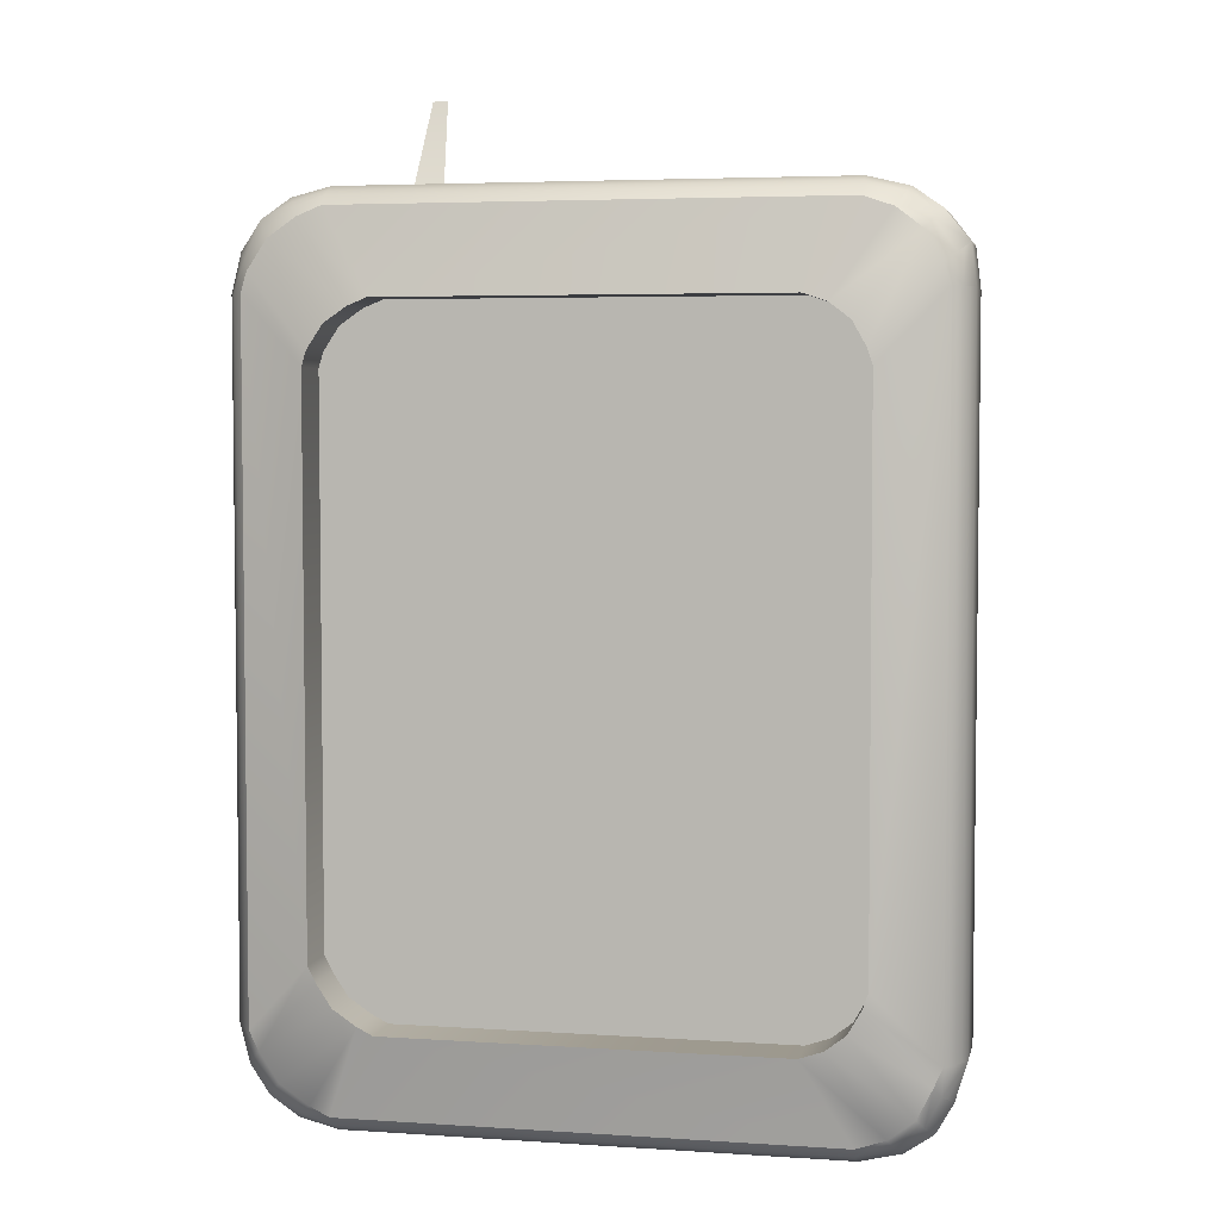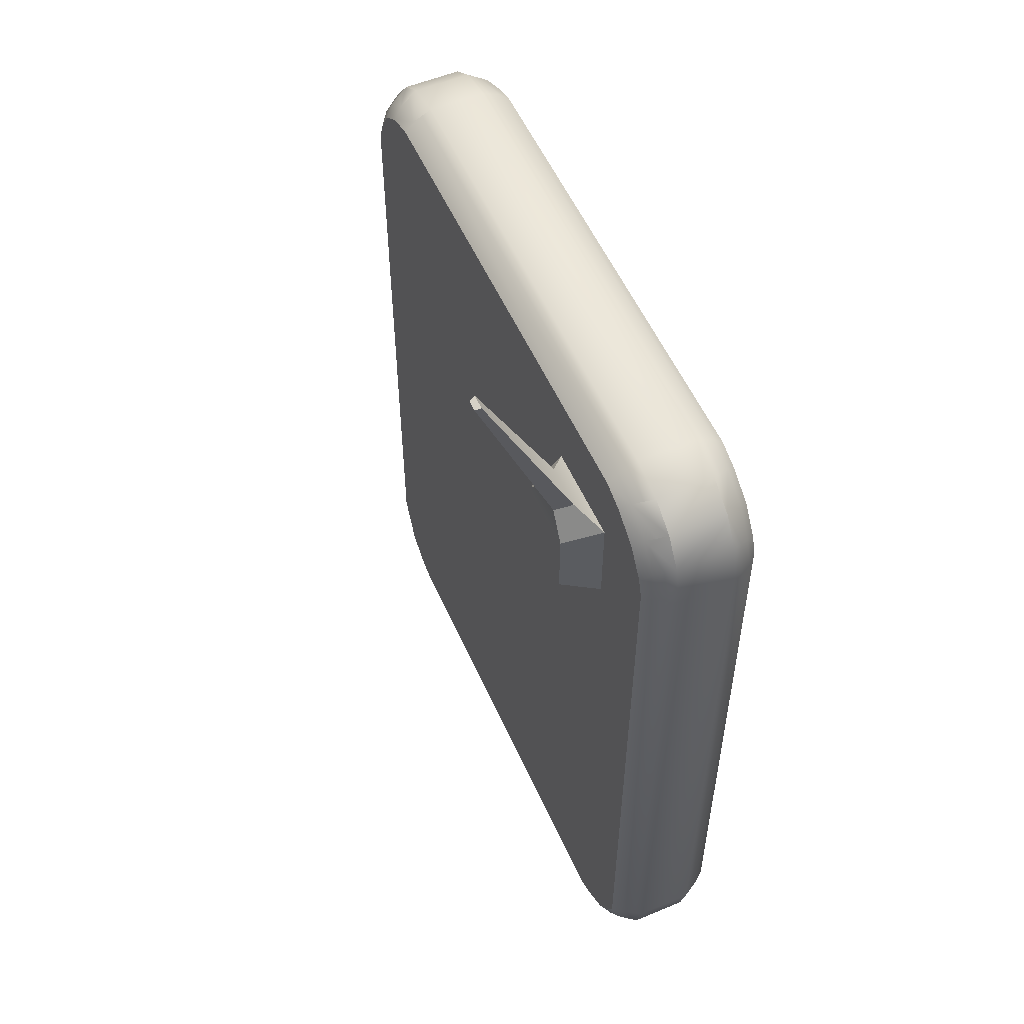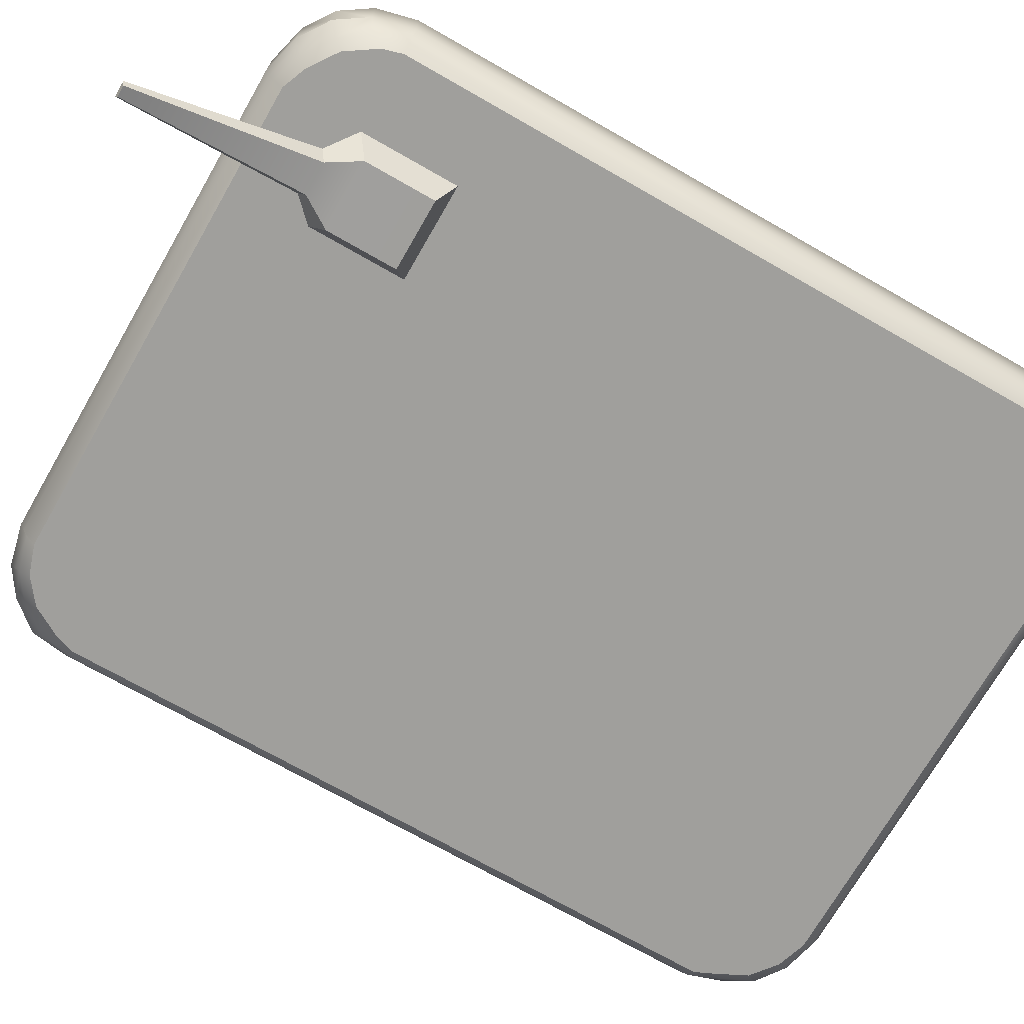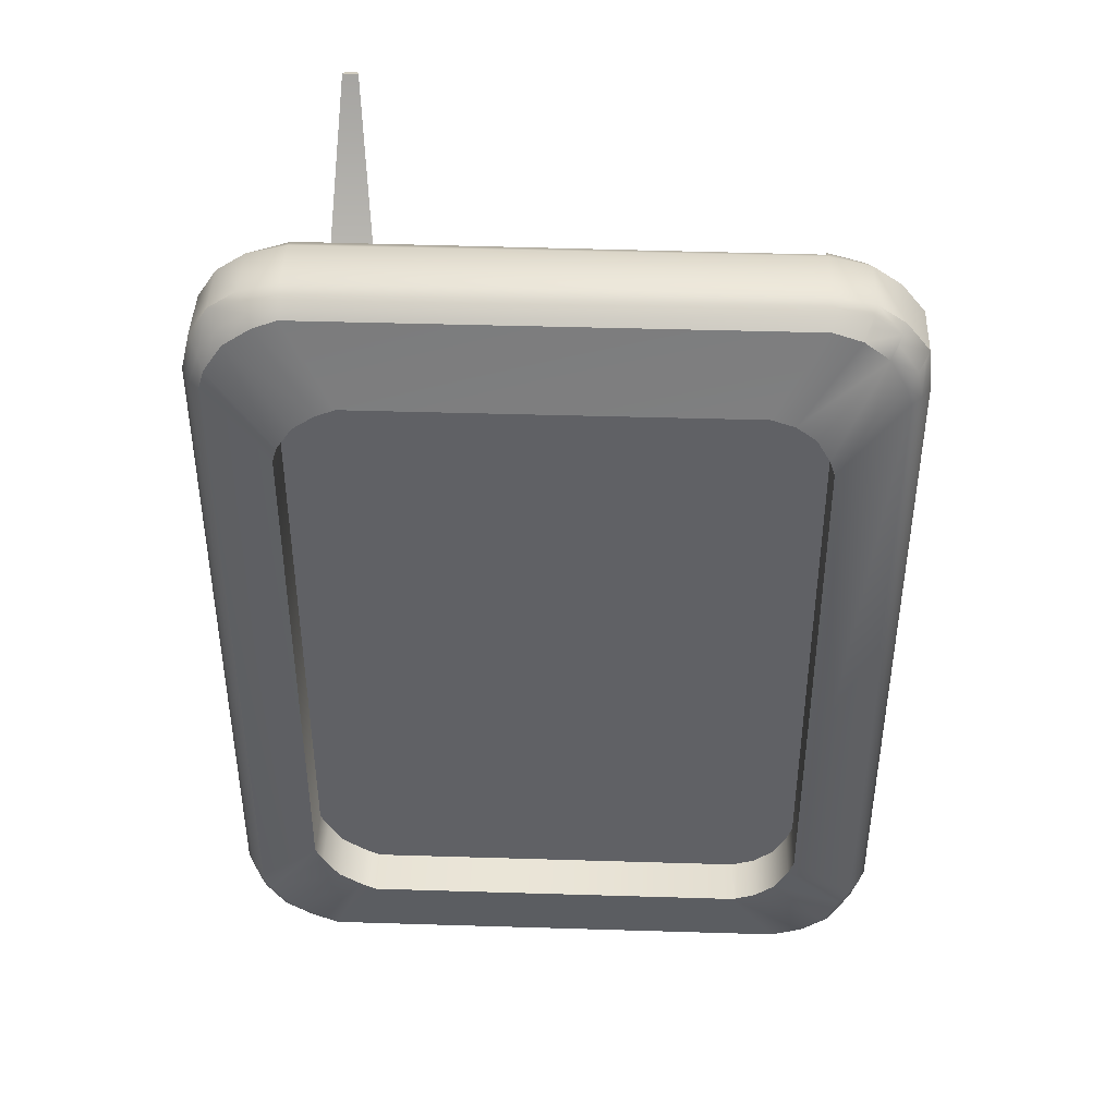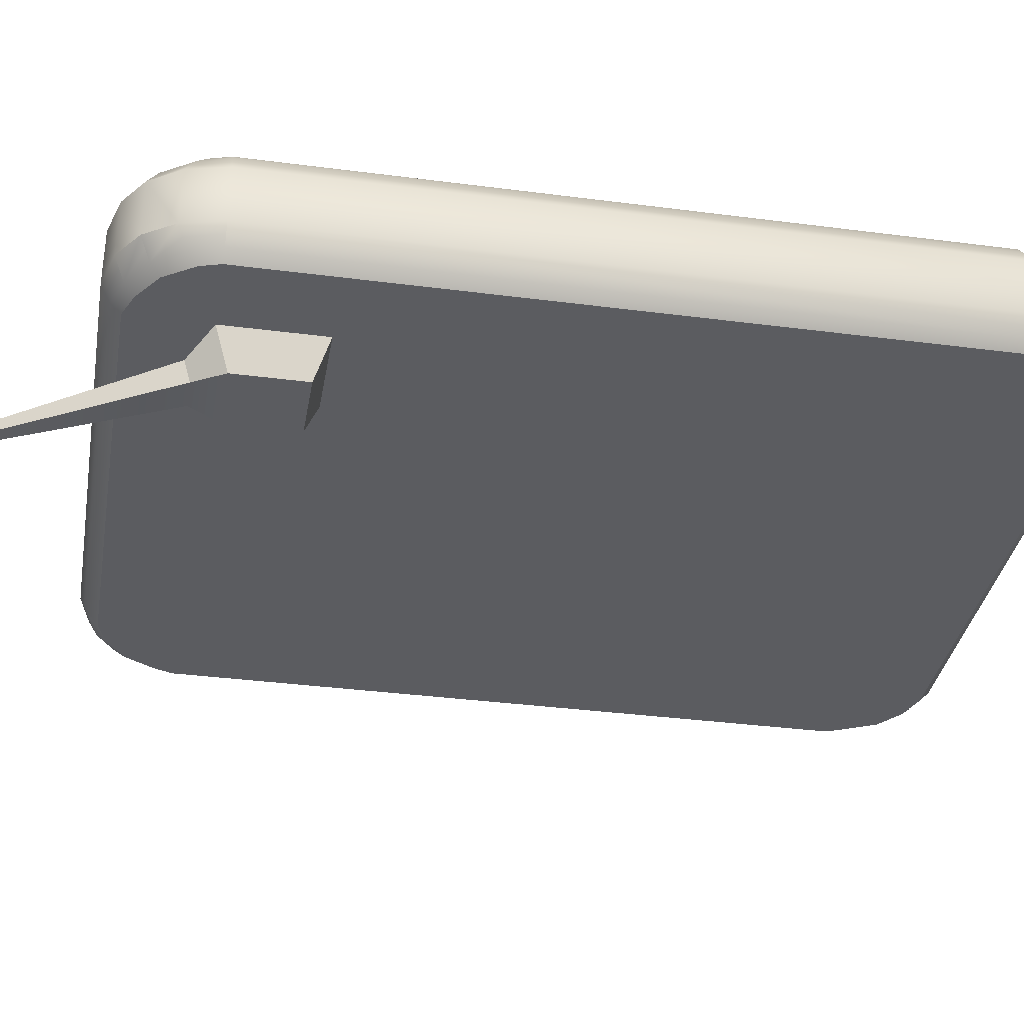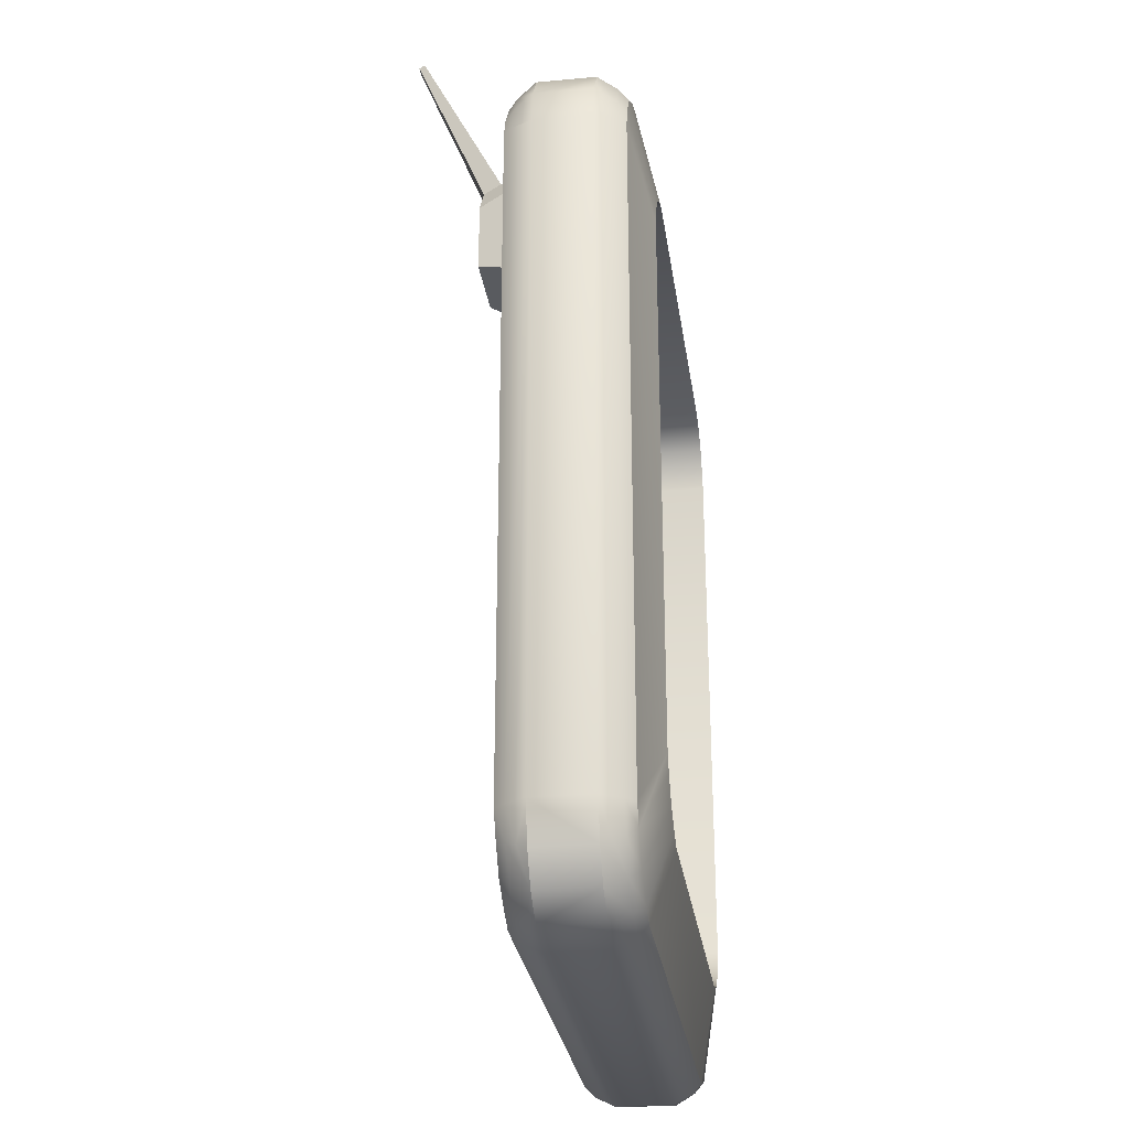
<metadata>
{"format":"obj","ext":"obj","renderer":"f3d","projection":"perspective","resolution":1024,"background":"white","views":[{"elev":4.4,"azim":12.1,"up":"+Y"},{"elev":55.0,"azim":-113.8,"up":"+Y"},{"elev":-71.2,"azim":-119.8,"up":"+Z"},{"elev":42.4,"azim":2.1,"up":"+Y"},{"elev":-34.9,"azim":-99.9,"up":"+Z"},{"elev":-27.8,"azim":-82.0,"up":"+Y"}]}
</metadata>
<code>
o Cube
v 0.4102 0.33 0.48
v 0.4342 0.314 0.48
v 0.3942 0.354 0.48
v 0.895 0.33 0.48
v 0.9086 0.354 0.48
v 0.8742 0.314 0.48
v 0.8502 0.306 0.48
v 0.4502 0.306 0.48
v 0.4065 0.97 0.48
v 0.4297 0.986 0.48
v 0.3905 0.946 0.48
v 0.8945 0.97 0.48
v 0.9081 0.946 0.48
v 0.8737 0.986 0.48
v 0.3857 0.93 0.48
v 0.3862 0.37 0.48
v 0.8497 0.994 0.48
v 0.4497 0.994 0.48
v 0.9137 0.93 0.48
v 0.9142 0.37 0.48
v 0.4102 0.33 0.53
v 0.4342 0.314 0.53
v 0.3942 0.354 0.53
v 0.895 0.33 0.53
v 0.9086 0.354 0.53
v 0.8742 0.314 0.53
v 0.8502 0.306 0.53
v 0.4502 0.306 0.53
v 0.4065 0.97 0.53
v 0.4297 0.986 0.53
v 0.3905 0.946 0.53
v 0.8945 0.97 0.53
v 0.9081 0.946 0.53
v 0.8737 0.986 0.53
v 0.3857 0.93 0.53
v 0.3862 0.37 0.53
v 0.8497 0.994 0.53
v 0.4497 0.994 0.53
v 0.9137 0.93 0.53
v 0.9142 0.37 0.53
v 0.35 0.25 0.51
v 0.35 0.25 0.39
v 0.38 0.23 0.39
v 0.33 0.28 0.39
v 0.3401 0.24 0.4
v 0.37 0.22 0.4
v 0.3201 0.27 0.4
v 0.3301 0.23 0.42
v 0.36 0.21 0.42
v 0.31 0.26 0.42
v 0.3351 0.235 0.41
v 0.365 0.215 0.41
v 0.315 0.265 0.41
v 0.38 0.23 0.51
v 0.33 0.28 0.51
v 0.3401 0.24 0.5
v 0.37 0.22 0.5
v 0.3201 0.27 0.5
v 0.3301 0.23 0.48
v 0.36 0.21 0.48
v 0.31 0.26 0.48
v 0.3351 0.235 0.49
v 0.365 0.215 0.49
v 0.315 0.265 0.49
v 0.956 0.25 0.39
v 0.971 0.28 0.39
v 0.93 0.23 0.39
v 0.9 0.22 0.39
v 0.4 0.22 0.39
v 0.963 0.24 0.4
v 0.978 0.27 0.4
v 0.9361 0.22 0.4
v 0.9 0.21 0.4
v 0.4 0.21 0.4
v 0.971 0.23 0.42
v 0.988 0.26 0.42
v 0.9421 0.21 0.42
v 0.9 0.2 0.42
v 0.4 0.2 0.42
v 0.967 0.235 0.41
v 0.982 0.265 0.41
v 0.9391 0.215 0.41
v 0.956 0.25 0.51
v 0.971 0.28 0.51
v 0.93 0.23 0.51
v 0.9 0.22 0.51
v 0.4 0.22 0.51
v 0.963 0.24 0.5
v 0.978 0.27 0.5
v 0.9361 0.22 0.5
v 0.9 0.21 0.5
v 0.4 0.21 0.5
v 0.971 0.23 0.48
v 0.988 0.26 0.48
v 0.9421 0.21 0.48
v 0.9 0.2 0.48
v 0.4 0.2 0.48
v 0.967 0.235 0.49
v 0.4 0.205 0.41
v 0.9 0.205 0.41
v 0.982 0.265 0.49
v 0.9391 0.215 0.49
v 0.9 0.205 0.49
v 0.4 0.205 0.49
v 0.346 1.05 0.51
v 0.375 1.07 0.51
v 0.326 1.02 0.51
v 0.34 1.06 0.5
v 0.37 1.08 0.5
v 0.32 1.03 0.5
v 0.33 1.07 0.48
v 0.36 1.09 0.48
v 0.31 1.04 0.48
v 0.335 1.065 0.49
v 0.365 1.085 0.49
v 0.315 1.035 0.49
v 0.346 1.05 0.39
v 0.375 1.07 0.39
v 0.326 1.02 0.39
v 0.32 1 0.39
v 0.34 1.06 0.4
v 0.37 1.08 0.4
v 0.32 1.03 0.4
v 0.33 1.07 0.42
v 0.36 1.09 0.42
v 0.31 1.04 0.42
v 0.335 1.065 0.41
v 0.365 1.085 0.41
v 0.315 1.035 0.41
v 0.956 1.05 0.51
v 0.973 1.02 0.51
v 0.93 1.07 0.51
v 0.32 1 0.51
v 0.32 0.3 0.51
v 0.9 1.08 0.51
v 0.4 1.08 0.51
v 0.98 1 0.51
v 0.98 0.3 0.51
v 0.963 1.06 0.5
v 0.984 1.03 0.5
v 0.936 1.08 0.5
v 0.31 1 0.5
v 0.312 0.3 0.5
v 0.9 1.09 0.5
v 0.4 1.09 0.5
v 0.99 1 0.5
v 0.99 0.3 0.5
v 0.971 1.07 0.48
v 0.995 1.04 0.48
v 0.942 1.09 0.48
v 0.3 1 0.48
v 0.3 0.3 0.48
v 0.9 1.1 0.48
v 0.4 1.1 0.48
v 1 1 0.48
v 1 0.3 0.48
v 0.967 1.065 0.49
v 0.99 1.035 0.49
v 0.939 1.085 0.49
v 0.956 1.05 0.39
v 0.973 1.02 0.39
v 0.93 1.07 0.39
v 0.32 0.3 0.39
v 0.9 1.08 0.39
v 0.4 1.08 0.39
v 0.98 0.3 0.39
v 0.98 1 0.39
v 0.963 1.06 0.4
v 0.984 1.03 0.4
v 0.936 1.08 0.4
v 0.312 0.3 0.4
v 0.31 1 0.4
v 0.9 1.09 0.4
v 0.4 1.09 0.4
v 0.99 0.3 0.4
v 0.99 1 0.4
v 0.971 1.07 0.42
v 0.995 1.04 0.42
v 0.942 1.09 0.42
v 0.3 0.3 0.42
v 0.3 1 0.42
v 0.9 1.1 0.42
v 0.4 1.1 0.42
v 1 0.3 0.42
v 1 1 0.42
v 0.967 1.065 0.41
v 0.4 1.095 0.49
v 0.9 1.095 0.49
v 0.306 0.3 0.49
v 0.305 1 0.49
v 0.99 1.035 0.41
v 0.939 1.085 0.41
v 0.306 0.3 0.41
v 0.305 1 0.41
v 0.9 1.095 0.41
v 0.4 1.095 0.41
v 0.995 0.3 0.41
v 0.995 1 0.41
v 0.995 0.3 0.49
v 0.995 1 0.49
v 0.4555 1.198 0.2761
v 0.4577 1.2 0.2823
v 0.4423 1.2 0.2823
v 0.4445 1.198 0.2761
v 0.4668 1.017 0.3508
v 0.4732 1.023 0.3692
v 0.4268 1.023 0.3692
v 0.4332 1.017 0.3508
v 0.486 0.986 0.35
v 0.486 0.914 0.35
v 0.5 1 0.39
v 0.5 0.9 0.39
v 0.414 0.986 0.35
v 0.414 0.914 0.35
v 0.4 1 0.39
v 0.4 0.9 0.39
f 100 78 79 99 74 73
f 197 175 176 198 185 184
f 188 153 154 187 145 144
f 166 66 65 67 68 69 43 42 44 163 120 119 117 118 165 164 162 160 161 167
f 40 39 19 20
f 23 21 1 3
f 25 40 20 5
f 38 30 10 18
f 36 23 3 16
f 24 25 5 4
f 37 38 18 17
f 35 36 16 15
f 26 24 4 6
f 34 37 17 14
f 31 35 15 11
f 27 26 6 7
f 32 34 14 12
f 29 31 11 9
f 28 27 7 8
f 33 32 12 13
f 30 29 9 10
f 22 28 8 2
f 39 33 13 19
f 10 9 11 15 16 3 1 2 8 7 6 4 5 20 19 13 12 14 17 18
f 86 27 28 87
f 87 28 22 54
f 55 23 36 134
f 33 131 130 32
f 38 37 135 136
f 37 34 132 135
f 34 32 130 132
f 131 33 39 137
f 137 39 40 138
f 21 23 55 41
f 22 21 41 54
f 25 84 138 40
f 24 83 84 25
f 26 85 83 24
f 85 26 27 86
f 36 35 133 134
f 35 31 107 133
f 31 29 105 107
f 105 29 30 106
f 38 136 106 30
f 21 22 2 1
f 80 82 72 67 65 70
f 82 100 73 68 67 72
f 90 102 95 93 98 88
f 91 103 96 95 102 90
f 156 199 147 89 101 94
f 94 101 89 88 98 93
f 175 197 184 76 81 71
f 76 75 80 70 71 81
f 99 52 46 74
f 99 79 49 52
f 63 104 92 57
f 97 104 63 60
f 46 45 42 43
f 45 47 44 42
f 74 46 43 69
f 47 171 163 44
f 48 50 53 47 45 51
f 53 193 171 47
f 79 97 60 49
f 58 56 41 55
f 143 58 55 134
f 56 57 54 41
f 56 58 64 61 59 62
f 189 64 58 143
f 180 50 61 152
f 87 54 57 92
f 57 56 62 59 60 63
f 59 48 49 60
f 61 50 48 59
f 48 51 45 46 52 49
f 152 61 64 189
f 180 193 53 50
f 71 70 65 66
f 73 74 69 68
f 175 71 66 166
f 89 147 138 84
f 90 88 83 85
f 91 90 85 86
f 92 91 86 87
f 88 89 84 83
f 104 103 91 92
f 78 96 97 79
f 78 77 95 96
f 76 184 156 94
f 93 75 76 94
f 95 77 75 93
f 96 103 104 97
f 78 100 82 77
f 77 82 80 75
f 157 159 141 132 130 139
f 159 188 144 135 132 141
f 170 192 179 177 186 168
f 173 195 182 179 192 170
f 185 198 176 169 191 178
f 178 191 169 168 186 177
f 146 200 155 149 158 140
f 149 148 157 139 140 158
f 187 115 109 145
f 187 154 112 115
f 128 196 174 122
f 183 196 128 125
f 109 108 105 106
f 108 110 107 105
f 145 109 106 136
f 110 142 133 107
f 111 113 116 110 108 114
f 116 190 142 110
f 154 183 125 112
f 123 121 117 119
f 172 123 119 120
f 121 122 118 117
f 121 123 129 126 124 127
f 194 129 123 172
f 151 113 126 181
f 165 118 122 174
f 122 121 127 124 125 128
f 124 111 112 125
f 126 113 111 124
f 111 114 108 109 115 112
f 181 126 129 194
f 151 190 116 113
f 140 139 130 131
f 142 143 134 133
f 144 145 136 135
f 146 140 131 137
f 147 146 137 138
f 190 189 143 142
f 190 151 152 189
f 169 176 167 161
f 170 168 160 162
f 173 170 162 164
f 171 172 120 163
f 176 175 166 167
f 168 169 161 160
f 195 173 164 165 174 196
f 156 184 185 155
f 153 182 183 154
f 181 194 172 171 193 180
f 153 150 179 182
f 149 155 185 178
f 200 146 147 199 156 155
f 177 148 149 178
f 179 150 148 177
f 180 152 151 181
f 182 195 196 183
f 153 188 159 150
f 150 159 157 148
f 208 207 203 204
f 207 206 202 203
f 205 208 204 201
f 201 204 203 202
f 215 211 206 207
f 213 215 207 208
f 211 209 205 206
f 206 205 201 202
f 209 213 208 205
f 214 210 212 216
f 212 211 215 216
f 210 209 211 212
f 214 213 209 210
f 216 215 213 214
l 100 99
l 198 197
l 188 187
l 197 81
l 199 101
l 52 51
l 72 70
l 73 72
l 103 102
l 102 98
l 81 80
l 101 98
l 53 51
l 63 62
l 64 62
l 115 114
l 141 139
l 144 141
l 195 192
l 192 186
l 200 158
l 158 157
l 198 191
l 191 186
l 116 114
l 128 127
l 129 127
l 174 173
l 200 199
l 194 193

</code>
